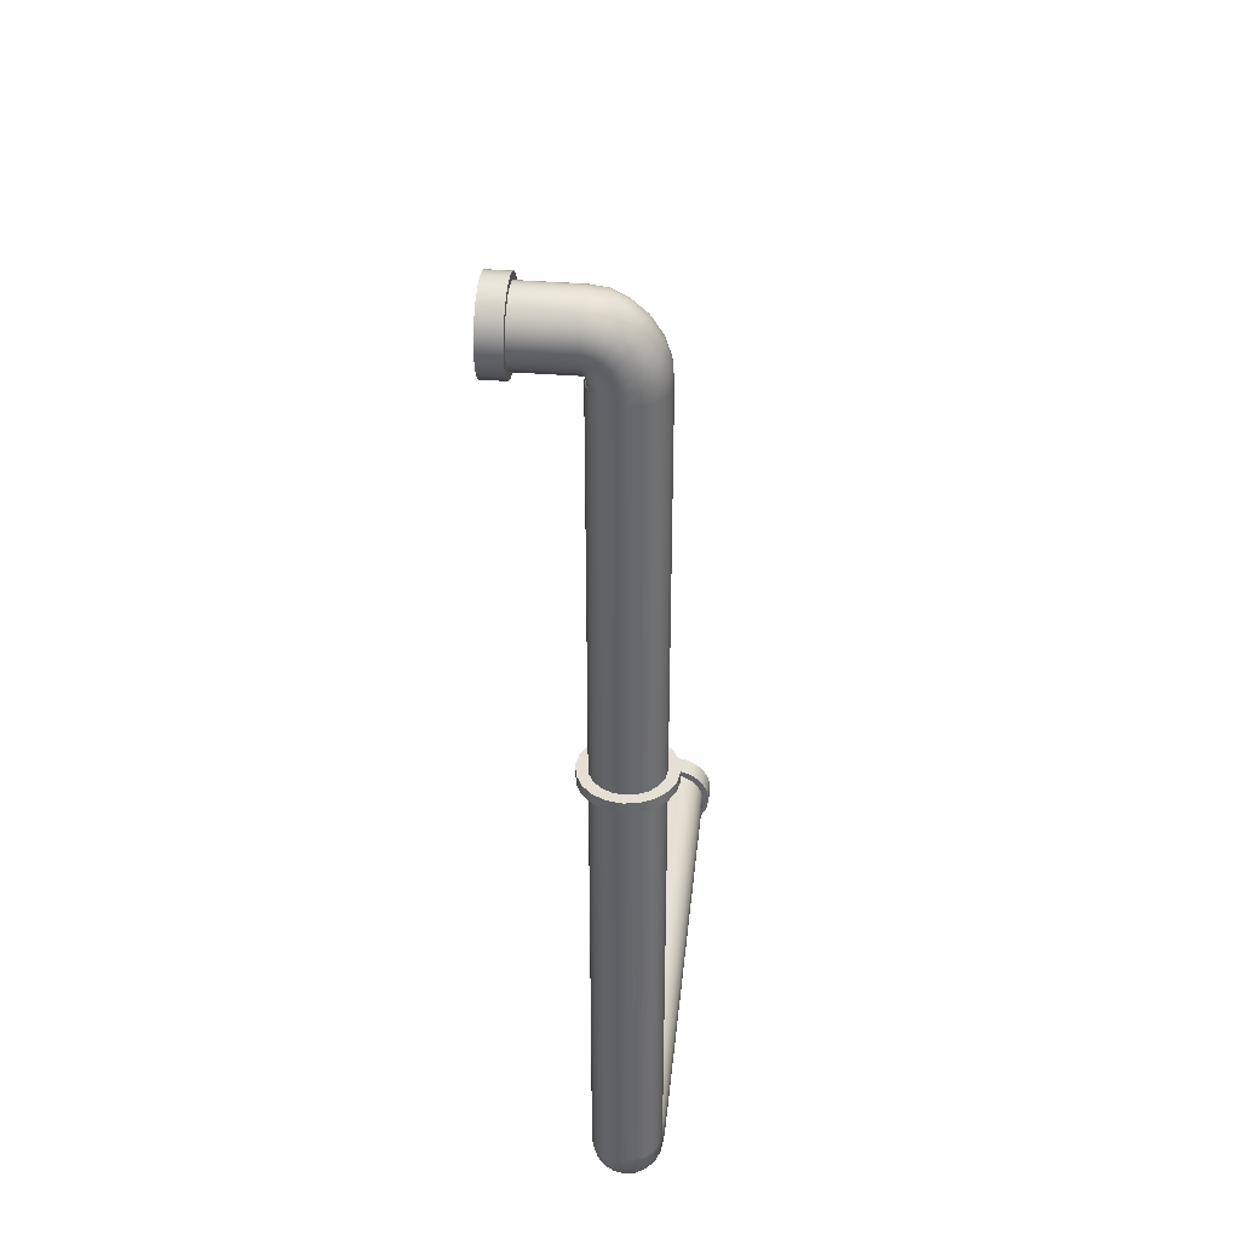
<metadata>
{"format":"obj","ext":"obj","renderer":"f3d","projection":"perspective","resolution":1024,"background":"white","views":[{"elev":38.0,"azim":95.9,"up":"+Z"}]}
</metadata>
<code>
g default
v 26.14 0.01715 41.04
v 25.61 0.01715 40.01
v 24.79 0.01715 39.19
v 23.75 0.01715 38.66
v 22.6 0.01715 38.48
v 21.45 0.01715 38.66
v 20.41 0.01715 39.19
v 19.59 0.01715 40.01
v 19.06 0.01715 41.04
v 18.88 0.01715 42.19
v 19.06 0.01715 43.34
v 19.59 0.01715 44.38
v 20.41 0.01715 45.2
v 21.45 0.01715 45.73
v 22.6 0.01715 45.91
v 23.75 0.01715 45.73
v 24.79 0.01715 45.2
v 25.61 0.01715 44.38
v 26.14 0.01715 43.34
v 26.32 0.01715 42.19
v 26.14 2.017 41.04
v 25.61 2.017 40.01
v 24.79 2.017 39.19
v 23.75 2.017 38.66
v 22.6 2.017 38.48
v 21.45 2.017 38.66
v 20.41 2.017 39.19
v 19.59 2.017 40.01
v 19.06 2.017 41.04
v 18.88 2.017 42.19
v 19.06 2.017 43.34
v 19.59 2.017 44.38
v 20.41 2.017 45.2
v 21.45 2.017 45.73
v 22.6 2.017 45.91
v 23.75 2.017 45.73
v 24.79 2.017 45.2
v 25.61 2.017 44.38
v 26.14 2.017 43.34
v 26.32 2.017 42.19
v 22.6 0.01715 42.19
v 20.09 2.017 44.01
v 19.65 2.017 43.15
v 19.5 2.017 42.19
v 19.65 2.017 41.24
v 20.09 2.017 40.37
v 20.78 2.017 39.69
v 21.64 2.017 39.25
v 22.6 2.017 39.1
v 23.56 2.017 39.25
v 24.42 2.017 39.69
v 25.11 2.017 40.37
v 25.55 2.017 41.24
v 25.7 2.017 42.19
v 25.55 2.017 43.15
v 25.11 2.017 44.01
v 24.42 2.017 44.7
v 23.56 2.017 45.14
v 22.6 2.017 45.29
v 21.64 2.017 45.14
v 20.78 2.017 44.7
v -26.63 6.473 -43.45
v -26.63 7.001 -44.48
v -26.63 7.823 -45.31
v -26.63 8.86 -45.83
v -26.63 10.01 -46.02
v -26.63 11.16 -45.83
v -26.63 12.19 -45.31
v -26.63 13.02 -44.48
v -26.63 13.55 -43.45
v -26.63 13.73 -42.3
v -26.63 13.55 -41.15
v -26.63 13.02 -40.11
v -26.63 12.19 -39.29
v -26.63 11.16 -38.76
v -26.63 10.01 -38.58
v -26.63 8.86 -38.76
v -26.63 7.823 -39.29
v -26.63 7.001 -40.11
v -26.63 6.473 -41.15
v -26.63 6.291 -42.3
v -24.63 6.473 -43.45
v -24.63 7.001 -44.48
v -24.63 7.823 -45.31
v -24.63 8.86 -45.83
v -24.63 10.01 -46.02
v -24.63 11.16 -45.83
v -24.63 12.19 -45.31
v -24.63 13.02 -44.48
v -24.63 13.55 -43.45
v -24.63 13.73 -42.3
v -24.63 13.55 -41.15
v -24.63 13.02 -40.11
v -24.63 12.19 -39.29
v -24.63 11.16 -38.76
v -24.63 10.01 -38.58
v -24.63 8.86 -38.76
v -24.63 7.823 -39.29
v -24.63 7.001 -40.11
v -24.63 6.473 -41.15
v -24.63 6.291 -42.3
v -26.63 10.01 -42.3
v -24.63 12.52 -40.48
v -24.63 12.96 -41.34
v -24.63 13.11 -42.3
v -24.63 12.96 -43.25
v -24.63 12.52 -44.12
v -24.63 11.83 -44.8
v -24.63 10.97 -45.24
v -24.63 10.01 -45.4
v -24.63 9.052 -45.24
v -24.63 8.188 -44.8
v -24.63 7.502 -44.12
v -24.63 7.062 -43.25
v -24.63 6.911 -42.3
v -24.63 7.062 -41.34
v -24.63 7.502 -40.48
v -24.63 8.188 -39.79
v -24.63 9.052 -39.35
v -24.63 10.01 -39.2
v -24.63 10.97 -39.35
v -24.63 11.83 -39.79
v 18.19 12.52 -40.48
v 18.19 12.96 -41.34
v 18.19 13.11 -42.3
v 18.19 12.96 -43.25
v 18.19 12.52 -44.12
v 18.19 11.83 -44.8
v 18.19 10.97 -45.24
v 18.19 10.01 -45.4
v 18.19 9.052 -45.24
v 18.19 8.188 -44.8
v 18.19 7.503 -44.12
v 18.19 7.062 -43.25
v 18.19 6.911 -42.3
v 18.19 7.062 -41.34
v 18.19 7.502 -40.48
v 18.19 8.188 -39.79
v 18.19 9.052 -39.35
v 18.19 10.01 -39.2
v 18.19 10.97 -39.35
v 18.19 11.83 -39.79
v 18.83 12.52 -40.54
v 19.05 12.96 -41.37
v 19.3 13.11 -42.3
v 19.55 12.96 -43.22
v 19.77 12.52 -44.06
v 19.95 11.83 -44.72
v 20.06 10.97 -45.14
v 20.1 10.01 -45.29
v 20.06 9.052 -45.14
v 19.95 8.188 -44.72
v 19.77 7.503 -44.06
v 19.55 7.062 -43.22
v 19.3 6.911 -42.3
v 19.05 7.062 -41.37
v 18.83 7.502 -40.54
v 18.65 8.188 -39.88
v 18.53 9.052 -39.45
v 18.5 10.01 -39.3
v 18.53 10.97 -39.45
v 18.65 11.83 -39.88
v 19.46 12.52 -40.43
v 19.89 12.96 -41.18
v 20.37 13.11 -42.01
v 20.84 12.96 -42.84
v 21.28 12.52 -43.59
v 21.62 11.83 -44.18
v 21.84 10.97 -44.56
v 21.92 10.01 -44.69
v 21.84 9.052 -44.56
v 21.62 8.188 -44.18
v 21.28 7.503 -43.59
v 20.84 7.062 -42.84
v 20.37 6.911 -42.01
v 19.89 7.062 -41.18
v 19.46 7.502 -40.43
v 19.11 8.188 -39.84
v 18.89 9.052 -39.46
v 18.82 10.01 -39.33
v 18.89 10.97 -39.46
v 19.11 11.83 -39.84
v 19.95 12.52 -40.22
v 20.56 12.96 -40.83
v 21.24 13.11 -41.51
v 21.91 12.96 -42.18
v 22.53 12.52 -42.8
v 23.01 11.83 -43.28
v 23.32 10.97 -43.59
v 23.43 10.01 -43.7
v 23.32 9.052 -43.59
v 23.01 8.188 -43.28
v 22.53 7.503 -42.8
v 21.91 7.062 -42.18
v 21.24 6.911 -41.51
v 20.56 7.062 -40.83
v 19.95 7.502 -40.22
v 19.47 8.188 -39.73
v 19.15 9.052 -39.42
v 19.05 10.01 -39.32
v 19.15 10.97 -39.42
v 19.47 11.83 -39.73
v 20.35 12.52 -39.91
v 21.1 12.96 -40.34
v 21.92 13.11 -40.82
v 22.75 12.96 -41.3
v 23.5 12.52 -41.73
v 24.1 11.83 -42.07
v 24.48 10.97 -42.29
v 24.61 10.01 -42.37
v 24.48 9.052 -42.29
v 24.1 8.188 -42.07
v 23.5 7.503 -41.73
v 22.75 7.062 -41.3
v 21.92 6.911 -40.82
v 21.1 7.062 -40.34
v 20.35 7.502 -39.91
v 19.75 8.188 -39.57
v 19.37 9.052 -39.35
v 19.24 10.01 -39.27
v 19.37 10.97 -39.35
v 19.75 11.83 -39.57
v 20.63 12.52 -39.54
v 21.47 12.96 -39.76
v 22.39 13.11 -40.01
v 23.32 12.96 -40.26
v 24.15 12.52 -40.48
v 24.81 11.83 -40.66
v 25.24 10.97 -40.77
v 25.38 10.01 -40.81
v 25.24 9.052 -40.77
v 24.81 8.188 -40.66
v 24.15 7.503 -40.48
v 23.32 7.062 -40.26
v 22.39 6.911 -40.01
v 21.47 7.062 -39.76
v 20.63 7.502 -39.54
v 19.97 8.188 -39.36
v 19.54 9.052 -39.25
v 19.4 10.01 -39.21
v 19.54 10.97 -39.25
v 19.97 11.83 -39.36
v 20.78 12.52 -39.23
v 21.64 12.96 -39.23
v 22.6 13.11 -39.23
v 23.56 12.96 -39.23
v 24.42 12.52 -39.23
v 25.11 11.83 -39.23
v 25.55 10.97 -39.23
v 25.7 10.01 -39.23
v 25.55 9.052 -39.23
v 25.11 8.188 -39.23
v 24.42 7.503 -39.23
v 23.56 7.062 -39.23
v 22.6 6.911 -39.23
v 21.64 7.062 -39.23
v 20.78 7.502 -39.23
v 20.09 8.188 -39.23
v 19.65 9.052 -39.23
v 19.5 10.01 -39.23
v 19.65 10.97 -39.23
v 20.09 11.83 -39.23
v 20.78 12.52 38.23
v 21.64 12.96 38.23
v 22.6 13.11 38.23
v 23.56 12.96 38.23
v 24.42 12.52 38.23
v 25.11 11.83 38.23
v 25.55 10.97 38.23
v 25.7 10.01 38.23
v 25.55 9.052 38.23
v 25.11 8.188 38.23
v 24.42 7.503 38.23
v 23.56 7.062 38.23
v 22.6 6.911 38.23
v 21.64 7.062 38.23
v 20.78 7.502 38.23
v 20.09 8.188 38.23
v 19.65 9.052 38.23
v 19.5 10.01 38.23
v 19.65 10.97 38.23
v 20.09 11.83 38.23
v 20.78 12.43 39.8
v 21.64 12.86 39.91
v 22.6 13 39.95
v 23.56 12.86 39.91
v 24.42 12.43 39.8
v 25.11 11.77 39.62
v 25.55 10.93 39.4
v 25.7 10.01 39.15
v 25.55 9.084 38.9
v 25.11 8.25 38.68
v 24.42 7.588 38.5
v 23.56 7.163 38.39
v 22.6 7.016 38.35
v 21.64 7.163 38.39
v 20.78 7.588 38.5
v 20.09 8.25 38.68
v 19.65 9.084 38.9
v 19.5 10.01 39.15
v 19.65 10.93 39.4
v 20.09 11.77 39.62
v 20.78 11.93 41.33
v 21.64 12.31 41.55
v 22.6 12.44 41.63
v 23.56 12.31 41.55
v 24.42 11.93 41.33
v 25.11 11.34 40.99
v 25.55 10.59 40.56
v 25.7 9.76 40.08
v 25.55 8.931 39.6
v 25.11 8.183 39.17
v 24.42 7.59 38.82
v 23.56 7.208 38.6
v 22.6 7.077 38.53
v 21.64 7.208 38.6
v 20.78 7.589 38.82
v 20.09 8.183 39.17
v 19.65 8.931 39.6
v 19.5 9.76 40.08
v 19.65 10.59 40.56
v 20.09 11.34 40.99
v 20.78 10.96 42.84
v 21.64 11.27 43.15
v 22.6 11.38 43.26
v 23.56 11.27 43.15
v 24.42 10.96 42.84
v 25.11 10.48 42.35
v 25.55 9.866 41.74
v 25.7 9.189 41.07
v 25.55 8.512 40.39
v 25.11 7.901 39.78
v 24.42 7.417 39.29
v 23.56 7.105 38.98
v 22.6 6.998 38.88
v 21.64 7.105 38.98
v 20.78 7.416 39.29
v 20.09 7.901 39.78
v 19.65 8.512 40.39
v 19.5 9.189 41.07
v 19.65 9.867 41.74
v 20.09 10.48 42.36
v 20.78 9.85 43.83
v 21.64 10.07 44.21
v 22.6 10.15 44.34
v 23.56 10.07 44.21
v 24.42 9.85 43.83
v 25.11 9.507 43.24
v 25.55 9.076 42.49
v 25.7 8.597 41.66
v 25.55 8.118 40.83
v 25.11 7.686 40.08
v 24.42 7.344 39.49
v 23.56 7.123 39.11
v 22.6 7.048 38.98
v 21.64 7.123 39.11
v 20.78 7.343 39.49
v 20.09 7.686 40.08
v 19.65 8.118 40.83
v 19.5 8.597 41.66
v 19.65 9.076 42.49
v 20.09 9.508 43.24
v 20.78 8.522 44.5
v 21.64 8.636 44.92
v 22.6 8.676 45.07
v 23.56 8.636 44.92
v 24.42 8.522 44.5
v 25.11 8.345 43.84
v 25.55 8.121 43
v 25.7 7.874 42.08
v 25.55 7.626 41.15
v 25.11 7.402 40.32
v 24.42 7.225 39.66
v 23.56 7.111 39.23
v 22.6 7.072 39.08
v 21.64 7.111 39.23
v 20.78 7.225 39.65
v 20.09 7.402 40.32
v 19.65 7.626 41.15
v 19.5 7.874 42.08
v 19.65 8.122 43
v 20.09 8.345 43.84
v 20.78 7.027 44.7
v 21.64 7.027 45.14
v 22.6 7.027 45.29
v 23.56 7.027 45.14
v 24.42 7.027 44.7
v 25.11 7.027 44.01
v 25.55 7.027 43.15
v 25.7 7.027 42.19
v 25.55 7.027 41.24
v 25.11 7.027 40.37
v 24.42 7.027 39.69
v 23.56 7.027 39.25
v 22.6 7.027 39.09
v 21.64 7.027 39.25
v 20.78 7.027 39.69
v 20.09 7.027 40.37
v 19.65 7.027 41.24
v 19.5 7.027 42.19
v 19.65 7.027 43.15
v 20.09 7.027 44.02
v 20.78 12.52 3.301
v 20.09 11.83 3.301
v 19.65 10.97 3.301
v 19.5 10.01 3.301
v 19.65 9.052 3.301
v 20.09 8.188 3.301
v 20.78 7.502 3.301
v 21.64 7.062 3.301
v 22.6 6.911 3.301
v 23.56 7.062 3.301
v 24.42 7.503 3.301
v 25.11 8.188 3.301
v 25.55 9.052 3.301
v 25.7 10.01 3.301
v 25.55 10.97 3.301
v 25.11 11.83 3.301
v 24.42 12.52 3.301
v 23.56 12.96 3.301
v 22.6 13.11 3.301
v 21.64 12.96 3.301
v 20.78 12.52 2.352
v 20.09 11.83 2.352
v 19.65 10.97 2.352
v 19.5 10.01 2.352
v 19.65 9.052 2.352
v 20.09 8.188 2.352
v 20.78 7.502 2.352
v 21.64 7.062 2.352
v 22.6 6.911 2.352
v 23.56 7.062 2.352
v 24.42 7.503 2.352
v 25.11 8.188 2.352
v 25.55 9.052 2.352
v 25.7 10.01 2.352
v 25.55 10.97 2.352
v 25.11 11.83 2.352
v 24.42 12.52 2.352
v 23.56 12.96 2.352
v 22.6 13.11 2.352
v 21.64 12.96 2.352
v 20.2 13.31 2.352
v 19.3 12.41 2.352
v 19.3 12.41 3.301
v 20.2 13.31 3.301
v 18.72 11.27 2.352
v 18.72 11.27 3.301
v 18.52 10.01 2.352
v 18.52 10.01 3.301
v 18.72 8.75 2.352
v 18.72 8.75 3.301
v 19.3 7.613 2.352
v 19.3 7.613 3.301
v 20.2 6.712 2.352
v 20.2 6.712 3.301
v 21.34 6.133 2.352
v 21.34 6.133 3.301
v 22.6 5.934 2.352
v 22.6 5.934 3.301
v 23.86 6.133 2.352
v 23.86 6.133 3.301
v 25 6.712 2.352
v 25 6.712 3.301
v 25.9 7.614 2.352
v 25.9 7.614 3.301
v 26.48 8.75 2.352
v 26.48 8.75 3.301
v 26.68 10.01 2.352
v 26.68 10.01 3.301
v 26.48 11.27 2.352
v 26.48 11.27 3.301
v 25.9 12.4 2.352
v 25.9 12.4 3.301
v 25 13.31 2.352
v 25 13.31 3.301
v 23.86 13.89 2.352
v 23.86 13.89 3.301
v 22.6 14.08 2.352
v 22.6 14.08 3.301
v 21.34 13.88 2.352
v 21.34 13.88 3.301
v 20.78 12.52 4.237
v 21.64 12.96 4.237
v 22.6 13.11 4.237
v 23.56 12.96 4.237
v 24.42 12.52 4.237
v 25.11 11.83 4.237
v 25.55 10.97 4.237
v 25.7 10.01 4.237
v 25.55 9.052 4.237
v 25.11 8.188 4.237
v 24.42 7.503 4.237
v 23.56 7.062 4.237
v 22.6 6.911 4.237
v 21.64 7.062 4.237
v 20.78 7.502 4.237
v 20.09 8.188 4.237
v 19.65 9.052 4.237
v 19.5 10.01 4.237
v 19.65 10.97 4.237
v 20.09 11.83 4.237
v 21.64 12.96 3.301
v 20.78 12.52 3.301
v 20.78 12.52 4.237
v 21.64 12.96 4.237
v 22.6 13.11 3.301
v 22.6 13.11 4.237
v 23.56 12.96 3.301
v 23.56 12.96 4.237
v 24.42 12.52 3.301
v 24.42 12.52 4.237
v 25.11 11.83 3.301
v 25.11 11.83 4.237
v 25.55 10.97 3.301
v 25.55 10.97 4.237
v 25.7 10.01 3.301
v 25.7 10.01 4.237
v 25.55 9.052 3.301
v 25.55 9.052 4.237
v 25.11 8.188 3.301
v 25.11 8.188 4.237
v 24.42 7.503 3.301
v 24.42 7.503 4.237
v 23.56 7.062 3.301
v 23.56 7.062 4.237
v 22.6 6.911 3.301
v 22.6 6.911 4.237
v 21.64 7.062 3.301
v 21.64 7.062 4.237
v 20.78 7.502 3.301
v 20.78 7.502 4.237
v 20.09 8.188 3.301
v 20.09 8.188 4.237
v 19.65 9.052 3.301
v 19.65 9.052 4.237
v 19.5 10.01 3.301
v 19.5 10.01 4.237
v 19.65 10.97 3.301
v 19.65 10.97 4.237
v 20.09 11.83 3.301
v 20.09 11.83 4.237
g pCylinder7
f 1 2 22 21
f 2 3 23 22
f 3 4 24 23
f 4 5 25 24
f 5 6 26 25
f 6 7 27 26
f 7 8 28 27
f 8 9 29 28
f 9 10 30 29
f 10 11 31 30
f 11 12 32 31
f 12 13 33 32
f 13 14 34 33
f 14 15 35 34
f 15 16 36 35
f 16 17 37 36
f 17 18 38 37
f 18 19 39 38
f 19 20 40 39
f 20 1 21 40
f 2 1 41
f 3 2 41
f 4 3 41
f 5 4 41
f 6 5 41
f 7 6 41
f 8 7 41
f 9 8 41
f 10 9 41
f 11 10 41
f 12 11 41
f 13 12 41
f 14 13 41
f 15 14 41
f 16 15 41
f 17 16 41
f 18 17 41
f 19 18 41
f 20 19 41
f 1 20 41
f 21 22 52 53
f 22 23 51 52
f 23 24 50 51
f 24 25 49 50
f 25 26 48 49
f 26 27 47 48
f 27 28 46 47
f 28 29 45 46
f 29 30 44 45
f 30 31 43 44
f 31 32 42 43
f 32 33 61 42
f 33 34 60 61
f 34 35 59 60
f 35 36 58 59
f 36 37 57 58
f 37 38 56 57
f 38 39 55 56
f 39 40 54 55
f 40 21 53 54
f 62 63 83 82
f 63 64 84 83
f 64 65 85 84
f 65 66 86 85
f 66 67 87 86
f 67 68 88 87
f 68 69 89 88
f 69 70 90 89
f 70 71 91 90
f 71 72 92 91
f 72 73 93 92
f 73 74 94 93
f 74 75 95 94
f 75 76 96 95
f 76 77 97 96
f 77 78 98 97
f 78 79 99 98
f 79 80 100 99
f 80 81 101 100
f 81 62 82 101
f 63 62 102
f 64 63 102
f 65 64 102
f 66 65 102
f 67 66 102
f 68 67 102
f 69 68 102
f 70 69 102
f 71 70 102
f 72 71 102
f 73 72 102
f 74 73 102
f 75 74 102
f 76 75 102
f 77 76 102
f 78 77 102
f 79 78 102
f 80 79 102
f 81 80 102
f 62 81 102
f 82 83 113 114
f 83 84 112 113
f 84 85 111 112
f 85 86 110 111
f 86 87 109 110
f 87 88 108 109
f 88 89 107 108
f 89 90 106 107
f 90 91 105 106
f 91 92 104 105
f 92 93 103 104
f 93 94 122 103
f 94 95 121 122
f 95 96 120 121
f 96 97 119 120
f 97 98 118 119
f 98 99 117 118
f 99 100 116 117
f 100 101 115 116
f 101 82 114 115
f 104 103 123 124
f 105 104 124 125
f 106 105 125 126
f 107 106 126 127
f 108 107 127 128
f 109 108 128 129
f 110 109 129 130
f 111 110 130 131
f 112 111 131 132
f 113 112 132 133
f 114 113 133 134
f 115 114 134 135
f 116 115 135 136
f 117 116 136 137
f 118 117 137 138
f 119 118 138 139
f 120 119 139 140
f 121 120 140 141
f 122 121 141 142
f 103 122 142 123
f 124 123 143 144
f 125 124 144 145
f 126 125 145 146
f 127 126 146 147
f 128 127 147 148
f 129 128 148 149
f 130 129 149 150
f 131 130 150 151
f 132 131 151 152
f 133 132 152 153
f 134 133 153 154
f 135 134 154 155
f 136 135 155 156
f 137 136 156 157
f 138 137 157 158
f 139 138 158 159
f 140 139 159 160
f 141 140 160 161
f 142 141 161 162
f 123 142 162 143
f 144 143 163 164
f 145 144 164 165
f 146 145 165 166
f 147 146 166 167
f 148 147 167 168
f 149 148 168 169
f 150 149 169 170
f 151 150 170 171
f 152 151 171 172
f 153 152 172 173
f 154 153 173 174
f 155 154 174 175
f 156 155 175 176
f 157 156 176 177
f 158 157 177 178
f 159 158 178 179
f 160 159 179 180
f 161 160 180 181
f 162 161 181 182
f 143 162 182 163
f 164 163 183 184
f 165 164 184 185
f 166 165 185 186
f 167 166 186 187
f 168 167 187 188
f 169 168 188 189
f 170 169 189 190
f 171 170 190 191
f 172 171 191 192
f 173 172 192 193
f 174 173 193 194
f 175 174 194 195
f 176 175 195 196
f 177 176 196 197
f 178 177 197 198
f 179 178 198 199
f 180 179 199 200
f 181 180 200 201
f 182 181 201 202
f 163 182 202 183
f 184 183 203 204
f 185 184 204 205
f 186 185 205 206
f 187 186 206 207
f 188 187 207 208
f 189 188 208 209
f 190 189 209 210
f 191 190 210 211
f 192 191 211 212
f 193 192 212 213
f 194 193 213 214
f 195 194 214 215
f 196 195 215 216
f 197 196 216 217
f 198 197 217 218
f 199 198 218 219
f 200 199 219 220
f 201 200 220 221
f 202 201 221 222
f 183 202 222 203
f 204 203 223 224
f 205 204 224 225
f 206 205 225 226
f 207 206 226 227
f 208 207 227 228
f 209 208 228 229
f 210 209 229 230
f 211 210 230 231
f 212 211 231 232
f 213 212 232 233
f 214 213 233 234
f 215 214 234 235
f 216 215 235 236
f 217 216 236 237
f 218 217 237 238
f 219 218 238 239
f 220 219 239 240
f 221 220 240 241
f 222 221 241 242
f 203 222 242 223
f 224 223 243 244
f 225 224 244 245
f 226 225 245 246
f 227 226 246 247
f 228 227 247 248
f 229 228 248 249
f 230 229 249 250
f 231 230 250 251
f 232 231 251 252
f 233 232 252 253
f 234 233 253 254
f 235 234 254 255
f 236 235 255 256
f 237 236 256 257
f 238 237 257 258
f 239 238 258 259
f 240 239 259 260
f 241 240 260 261
f 242 241 261 262
f 223 242 262 243
f 503 504 505 506
f 507 503 506 508
f 509 507 508 510
f 511 509 510 512
f 513 511 512 514
f 515 513 514 516
f 517 515 516 518
f 519 517 518 520
f 521 519 520 522
f 523 521 522 524
f 525 523 524 526
f 527 525 526 528
f 529 527 528 530
f 531 529 530 532
f 533 531 532 534
f 535 533 534 536
f 537 535 536 538
f 539 537 538 540
f 541 539 540 542
f 504 541 542 505
f 264 263 283 284
f 265 264 284 285
f 266 265 285 286
f 267 266 286 287
f 268 267 287 288
f 269 268 288 289
f 270 269 289 290
f 271 270 290 291
f 272 271 291 292
f 273 272 292 293
f 274 273 293 294
f 275 274 294 295
f 276 275 295 296
f 277 276 296 297
f 278 277 297 298
f 279 278 298 299
f 280 279 299 300
f 281 280 300 301
f 282 281 301 302
f 263 282 302 283
f 284 283 303 304
f 285 284 304 305
f 286 285 305 306
f 287 286 306 307
f 288 287 307 308
f 289 288 308 309
f 290 289 309 310
f 291 290 310 311
f 292 291 311 312
f 293 292 312 313
f 294 293 313 314
f 295 294 314 315
f 296 295 315 316
f 297 296 316 317
f 298 297 317 318
f 299 298 318 319
f 300 299 319 320
f 301 300 320 321
f 302 301 321 322
f 283 302 322 303
f 304 303 323 324
f 305 304 324 325
f 306 305 325 326
f 307 306 326 327
f 308 307 327 328
f 309 308 328 329
f 310 309 329 330
f 311 310 330 331
f 312 311 331 332
f 313 312 332 333
f 314 313 333 334
f 315 314 334 335
f 316 315 335 336
f 317 316 336 337
f 318 317 337 338
f 319 318 338 339
f 320 319 339 340
f 321 320 340 341
f 322 321 341 342
f 303 322 342 323
f 324 323 343 344
f 325 324 344 345
f 326 325 345 346
f 327 326 346 347
f 328 327 347 348
f 329 328 348 349
f 330 329 349 350
f 331 330 350 351
f 332 331 351 352
f 333 332 352 353
f 334 333 353 354
f 335 334 354 355
f 336 335 355 356
f 337 336 356 357
f 338 337 357 358
f 339 338 358 359
f 340 339 359 360
f 341 340 360 361
f 342 341 361 362
f 323 342 362 343
f 344 343 363 364
f 345 344 364 365
f 346 345 365 366
f 347 346 366 367
f 348 347 367 368
f 349 348 368 369
f 350 349 369 370
f 351 350 370 371
f 352 351 371 372
f 353 352 372 373
f 354 353 373 374
f 355 354 374 375
f 356 355 375 376
f 357 356 376 377
f 358 357 377 378
f 359 358 378 379
f 360 359 379 380
f 361 360 380 381
f 362 361 381 382
f 343 362 382 363
f 364 363 383 384
f 365 364 384 385
f 366 365 385 386
f 367 366 386 387
f 368 367 387 388
f 369 368 388 389
f 370 369 389 390
f 371 370 390 391
f 372 371 391 392
f 373 372 392 393
f 374 373 393 394
f 375 374 394 395
f 376 375 395 396
f 377 376 396 397
f 378 377 397 398
f 379 378 398 399
f 380 379 399 400
f 381 380 400 401
f 382 381 401 402
f 363 382 402 383
f 384 383 61 60
f 385 384 60 59
f 386 385 59 58
f 387 386 58 57
f 388 387 57 56
f 389 388 56 55
f 390 389 55 54
f 391 390 54 53
f 392 391 53 52
f 393 392 52 51
f 394 393 51 50
f 395 394 50 49
f 396 395 49 48
f 397 396 48 47
f 398 397 47 46
f 399 398 46 45
f 400 399 45 44
f 401 400 44 43
f 402 401 43 42
f 383 402 42 61
f 443 444 445 446
f 444 447 448 445
f 447 449 450 448
f 449 451 452 450
f 451 453 454 452
f 453 455 456 454
f 455 457 458 456
f 457 459 460 458
f 459 461 462 460
f 461 463 464 462
f 463 465 466 464
f 465 467 468 466
f 467 469 470 468
f 469 471 472 470
f 471 473 474 472
f 473 475 476 474
f 475 477 478 476
f 477 479 480 478
f 479 481 482 480
f 481 443 446 482
f 243 262 424 423
f 262 261 425 424
f 261 260 426 425
f 260 259 427 426
f 259 258 428 427
f 258 257 429 428
f 257 256 430 429
f 256 255 431 430
f 255 254 432 431
f 254 253 433 432
f 253 252 434 433
f 252 251 435 434
f 251 250 436 435
f 250 249 437 436
f 249 248 438 437
f 248 247 439 438
f 247 246 440 439
f 246 245 441 440
f 245 244 442 441
f 244 243 423 442
f 423 424 444 443
f 404 403 446 445
f 424 425 447 444
f 405 404 445 448
f 425 426 449 447
f 406 405 448 450
f 426 427 451 449
f 407 406 450 452
f 427 428 453 451
f 408 407 452 454
f 428 429 455 453
f 409 408 454 456
f 429 430 457 455
f 410 409 456 458
f 430 431 459 457
f 411 410 458 460
f 431 432 461 459
f 412 411 460 462
f 432 433 463 461
f 413 412 462 464
f 433 434 465 463
f 414 413 464 466
f 434 435 467 465
f 415 414 466 468
f 435 436 469 467
f 416 415 468 470
f 436 437 471 469
f 417 416 470 472
f 437 438 473 471
f 418 417 472 474
f 438 439 475 473
f 419 418 474 476
f 439 440 477 475
f 420 419 476 478
f 440 441 479 477
f 421 420 478 480
f 441 442 481 479
f 422 421 480 482
f 442 423 443 481
f 403 422 482 446
f 484 483 263 264
f 485 484 264 265
f 486 485 265 266
f 487 486 266 267
f 488 487 267 268
f 489 488 268 269
f 490 489 269 270
f 491 490 270 271
f 492 491 271 272
f 493 492 272 273
f 494 493 273 274
f 495 494 274 275
f 496 495 275 276
f 497 496 276 277
f 498 497 277 278
f 499 498 278 279
f 500 499 279 280
f 501 500 280 281
f 502 501 281 282
f 483 502 282 263
f 422 403 504 503
f 483 484 506 505
f 421 422 503 507
f 484 485 508 506
f 420 421 507 509
f 485 486 510 508
f 419 420 509 511
f 486 487 512 510
f 418 419 511 513
f 487 488 514 512
f 417 418 513 515
f 488 489 516 514
f 416 417 515 517
f 489 490 518 516
f 415 416 517 519
f 490 491 520 518
f 414 415 519 521
f 491 492 522 520
f 413 414 521 523
f 492 493 524 522
f 412 413 523 525
f 493 494 526 524
f 411 412 525 527
f 494 495 528 526
f 410 411 527 529
f 495 496 530 528
f 409 410 529 531
f 496 497 532 530
f 408 409 531 533
f 497 498 534 532
f 407 408 533 535
f 498 499 536 534
f 406 407 535 537
f 499 500 538 536
f 405 406 537 539
f 500 501 540 538
f 404 405 539 541
f 501 502 542 540
f 403 404 541 504
f 502 483 505 542

</code>
